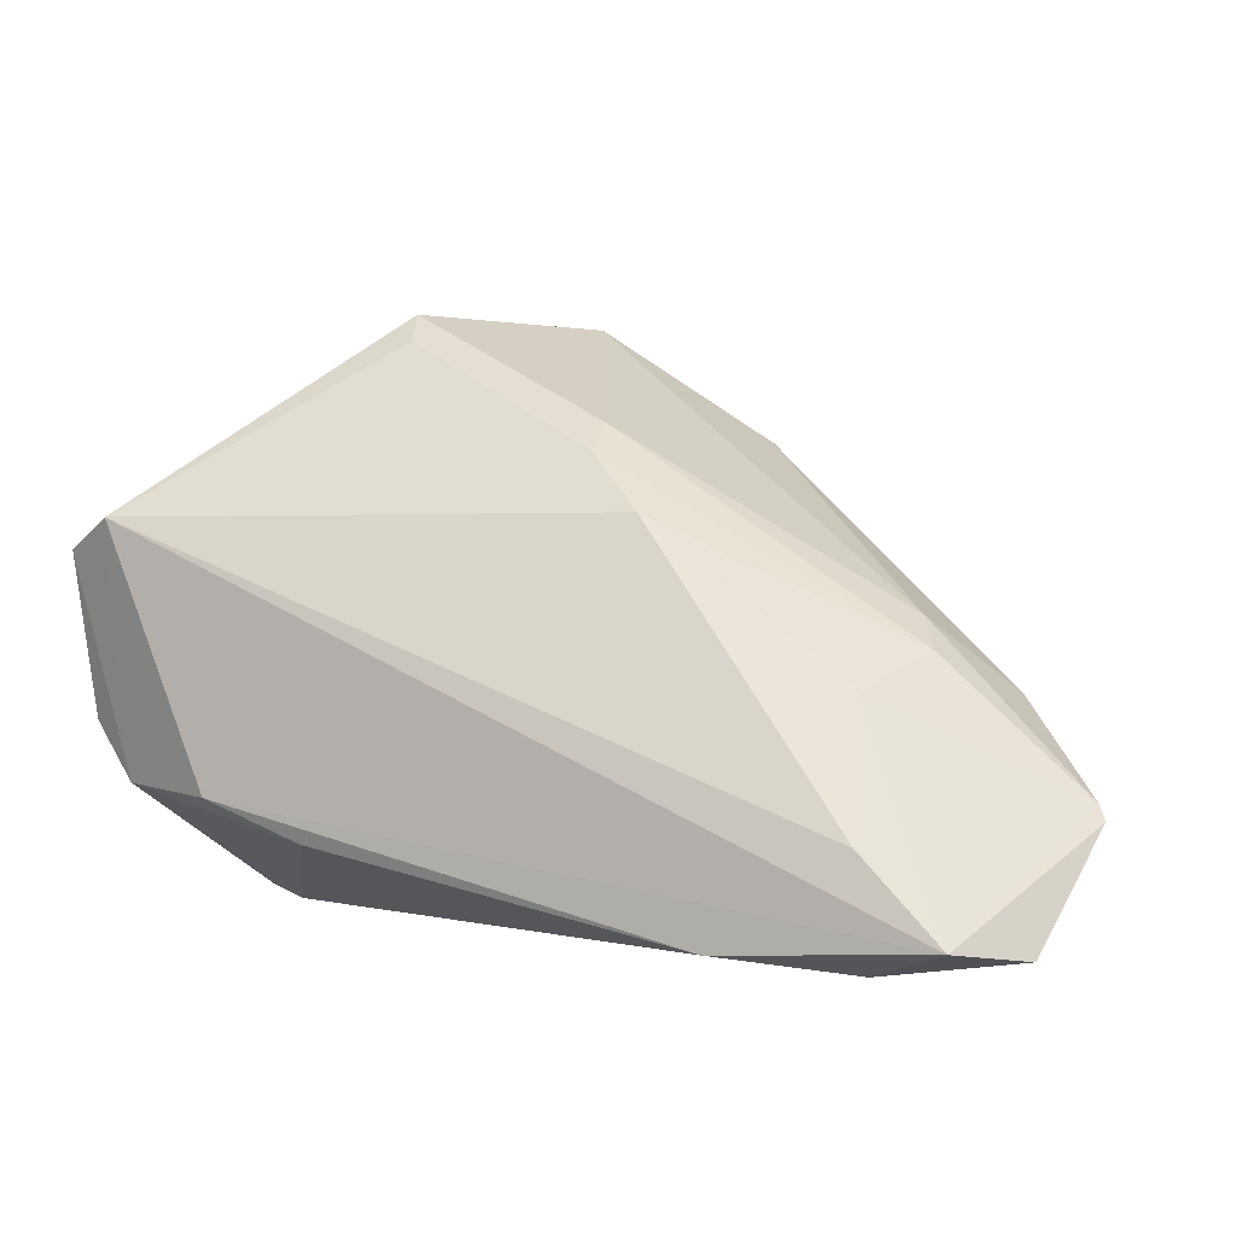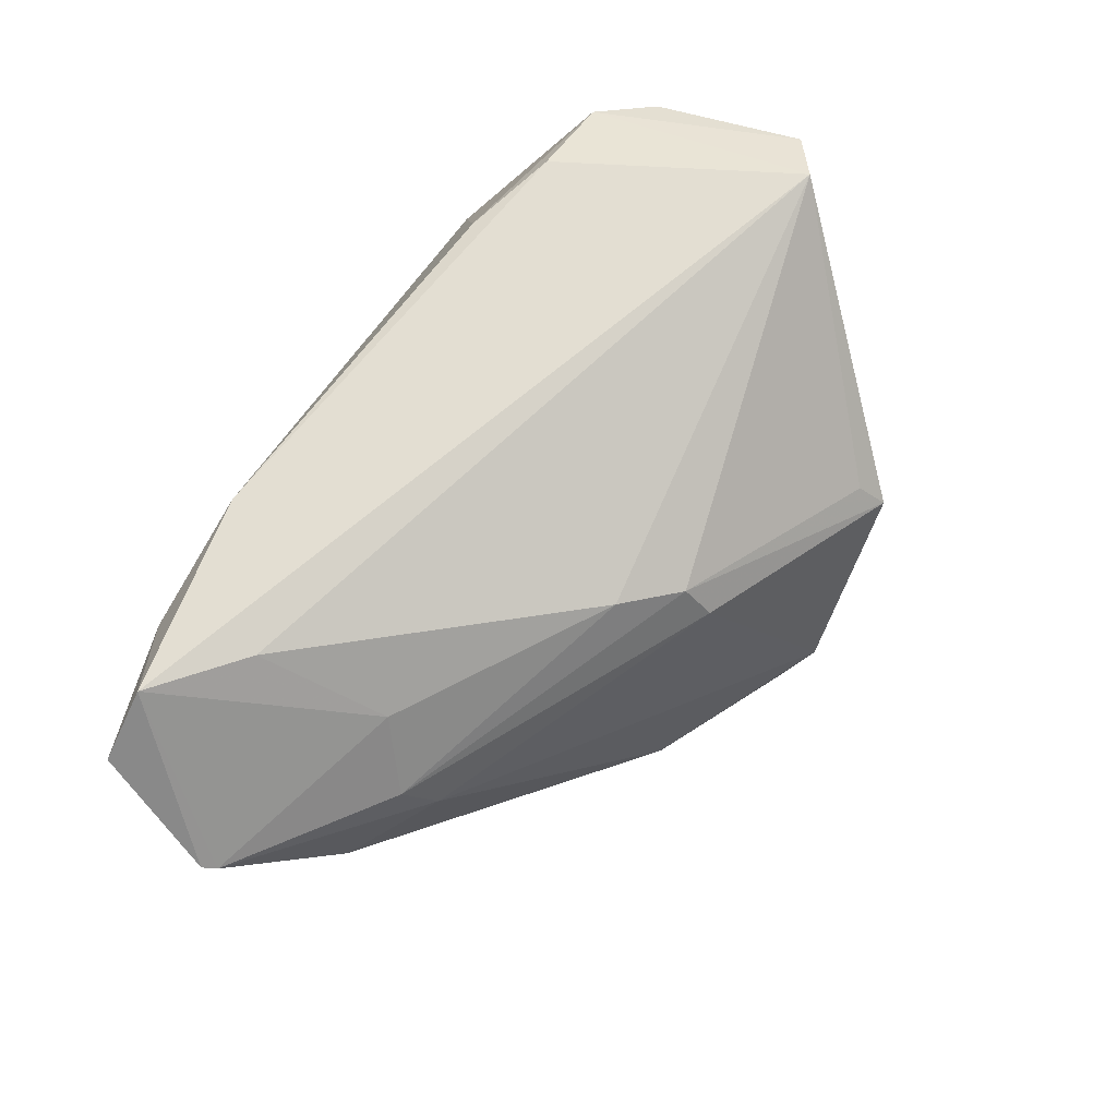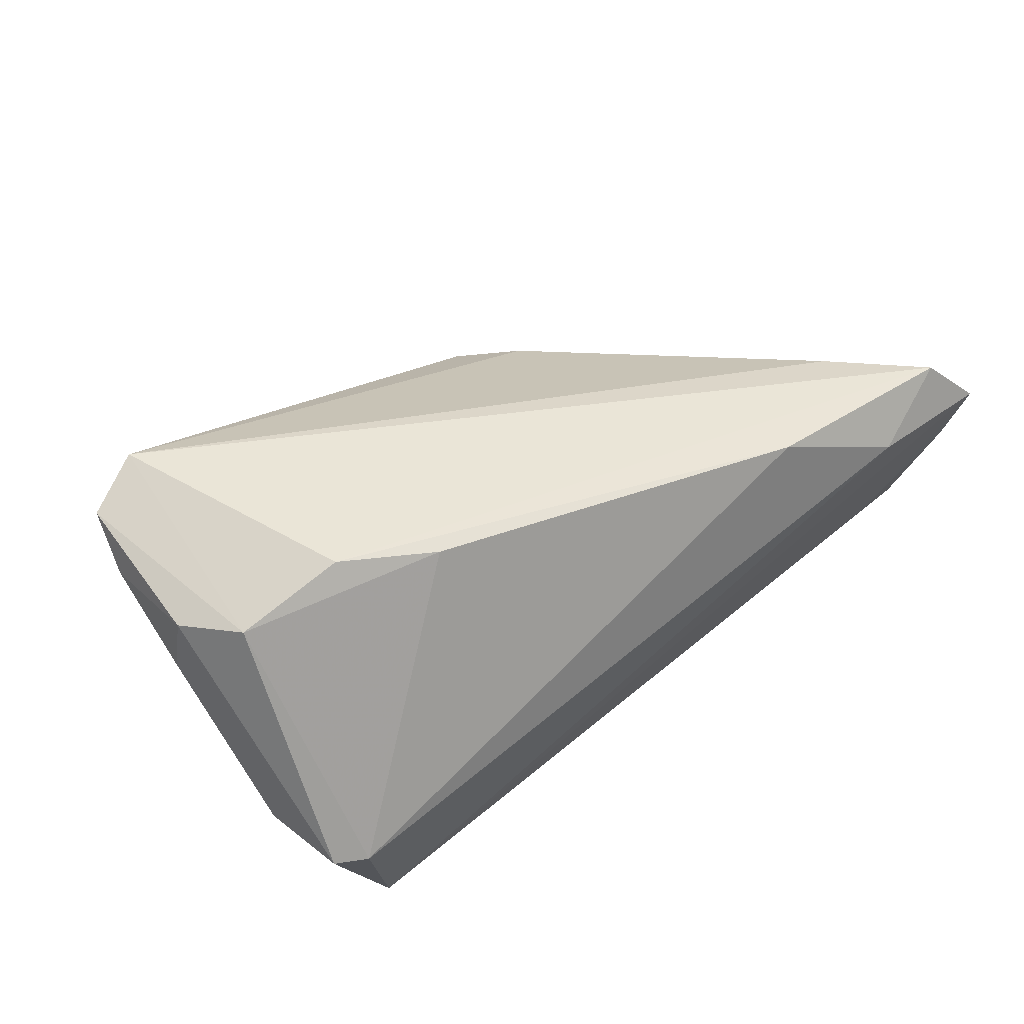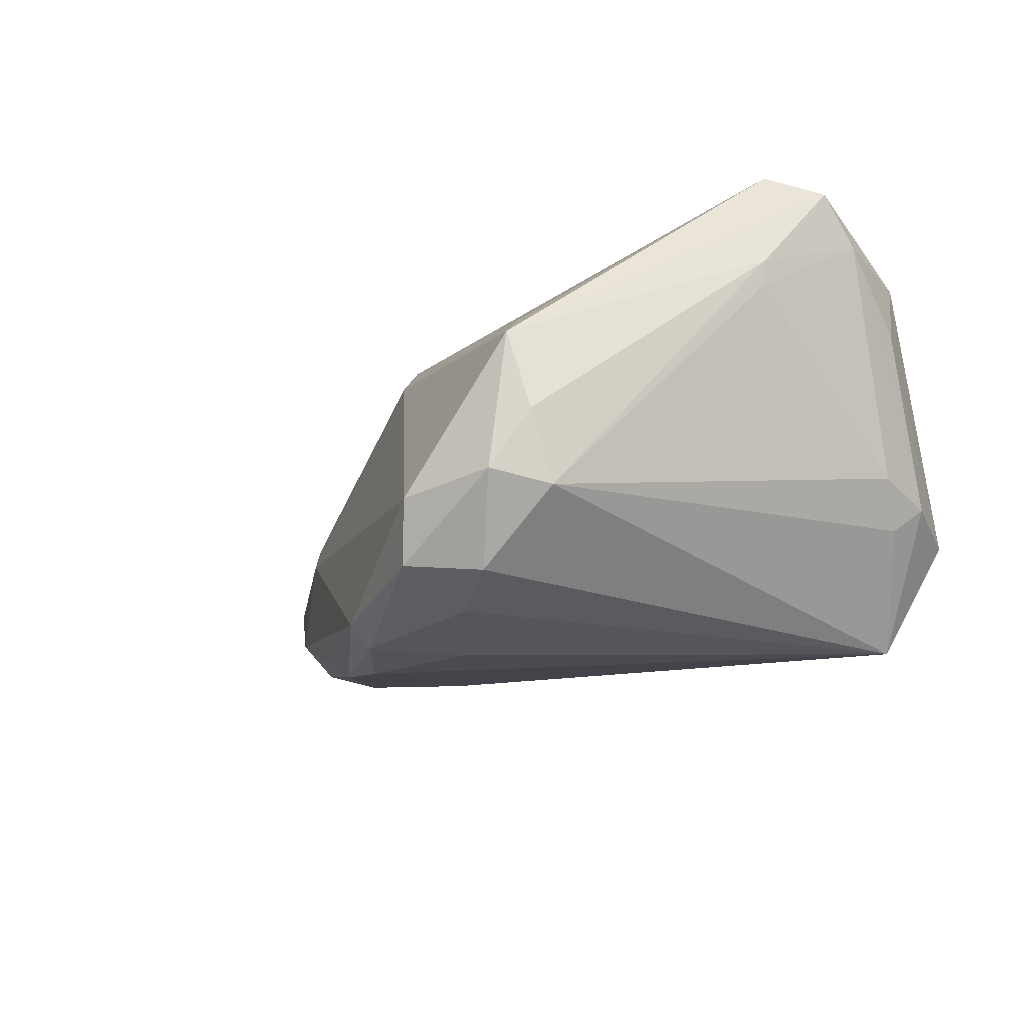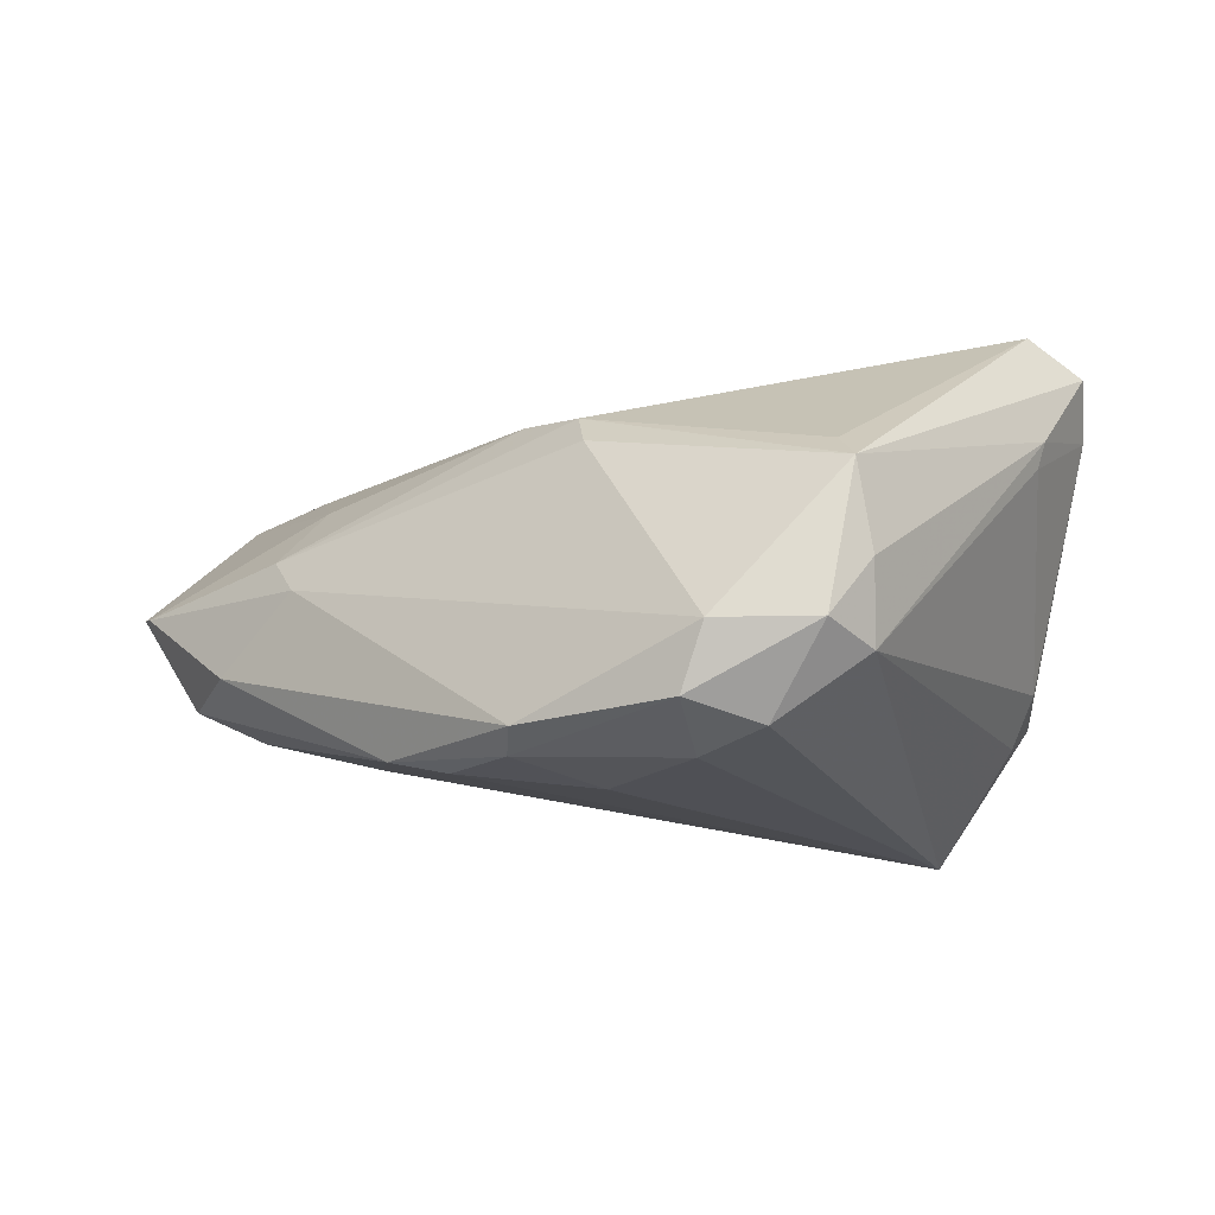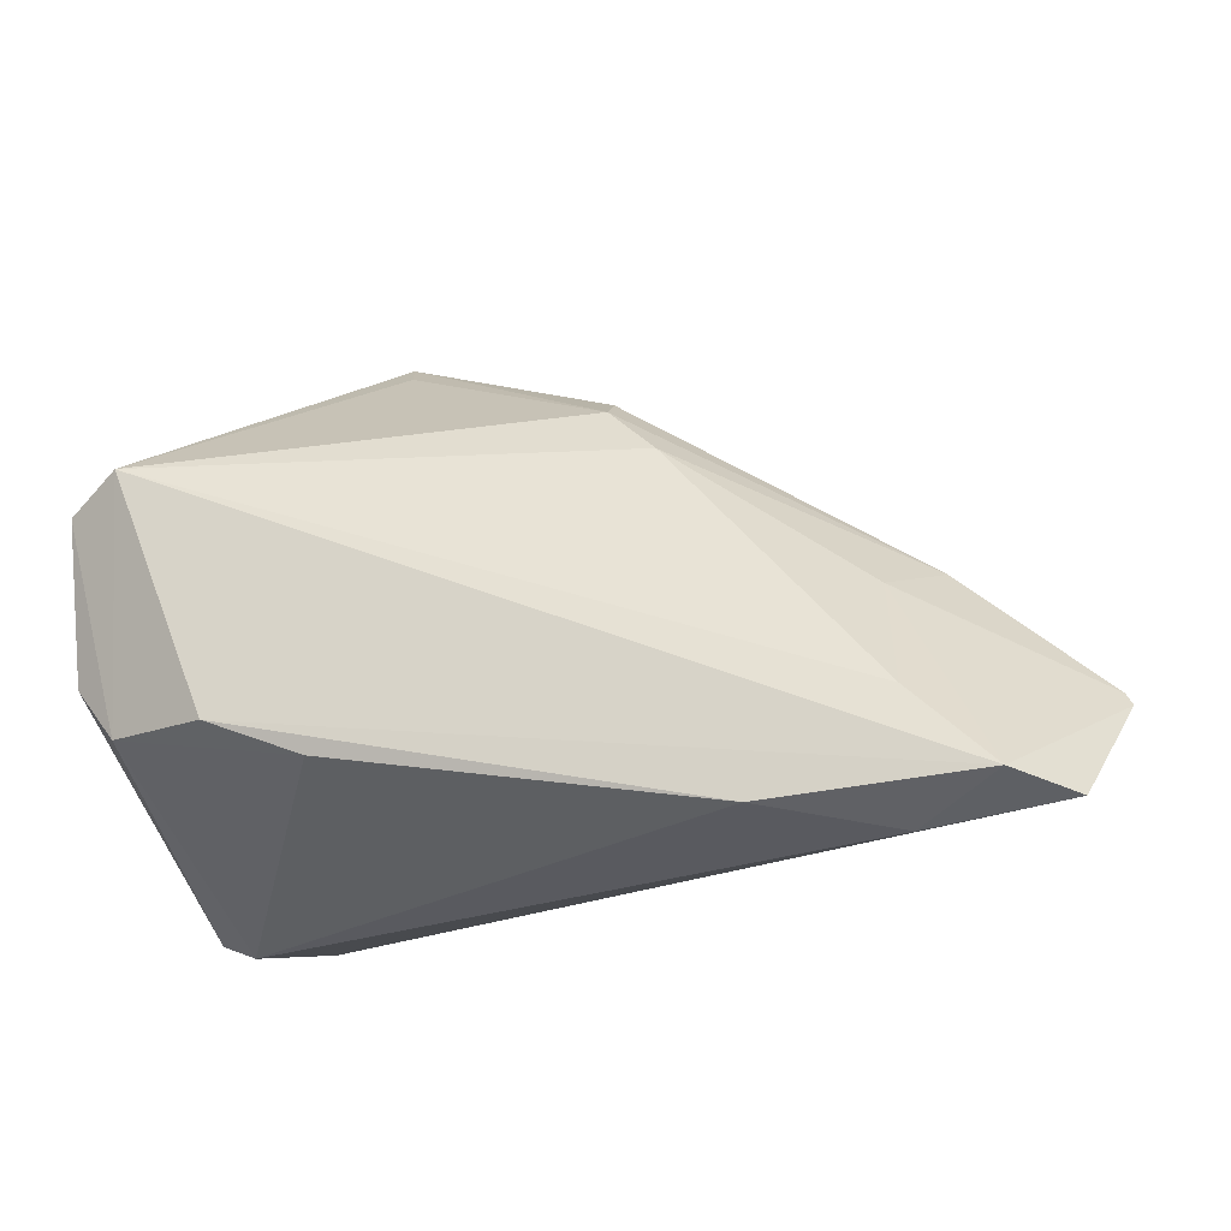
<metadata>
{"format":"obj","ext":"obj","renderer":"f3d","projection":"perspective","resolution":1024,"background":"white","views":[{"elev":1.7,"azim":21.3,"up":"+Y"},{"elev":67.7,"azim":115.0,"up":"+Z"},{"elev":44.3,"azim":-33.5,"up":"+Z"},{"elev":-31.5,"azim":-143.3,"up":"+Z"},{"elev":63.8,"azim":178.1,"up":"+Y"},{"elev":-22.9,"azim":14.2,"up":"+Y"}]}
</metadata>
<code>
v -0.04984 -0.01409 -0.006299
v 0.0175 0.007294 -0.0227
v -0.0249 0.03449 -0.0006071
v 0.03565 0.0007648 0.002976
v 0.03801 -0.002671 0.008219
v 0.02436 0.004945 -0.0202
v 0.03473 -0.03449 0.02088
v -0.04916 -0.0181 0.02175
v 0.0108 0.0201 -0.02293
v 0.01114 0.01583 -0.02447
v 0.05112 -0.03207 0.02034
v 0.03234 -0.006555 0.01665
v -0.0476 -0.01925 -0.0109
v 0.01934 -0.03229 0.02701
v 0.0446 -0.007553 -0.003939
v -0.01507 0.02588 -0.02626
v 0.03451 -0.02118 0.02598
v -0.008112 0.0203 -0.02713
v -0.04887 0.01111 0.02713
v -0.03695 -0.01882 0.02713
v -0.021 0.03278 -0.01767
v -0.02561 -0.02341 0.02636
v 0.04653 -0.02506 -0.0003182
v -0.006182 0.03019 -0.0247
v -0.04767 -0.03288 -0.007308
v -0.05033 -0.02247 -0.007225
v 0.0488 -0.01826 -0.003412
v 0.05585 -0.01942 0.009509
v -0.04371 -0.03449 -0.007413
v 0.05032 -0.0291 0.01169
v 0.03998 -0.02676 0.000461
v -0.02616 0.02702 -0.01898
v -0.05446 -0.01141 0.02009
v 0.0008485 0.008926 -0.02569
v 0.04991 -0.02656 0.007409
v 0.04064 -0.019 -0.007391
v 0.002692 0.01796 0.01421
v 0.04413 -0.03073 0.02713
v 0.002257 0.02124 0.009538
v 0.008721 0.01151 0.01694
v -0.05585 0.001684 0.01841
v -0.03934 -0.0307 -0.02152
v -0.008851 0.03355 -0.01784
v -0.04894 0.0129 0.01249
v -0.05467 -0.009404 0.01128
v 0.05507 -0.0178 0.008826
v -0.04794 0.01207 0.009486
v -0.0554 0.00759 0.02347
v 0.02724 -0.02339 -0.009346
v -0.02628 0.0315 -0.01061
v -0.02366 0.03116 0.0033
f 11 30 28
f 38 11 28
f 24 16 21
f 39 3 37
f 19 37 51
f 51 3 19
f 37 3 51
f 18 16 24
f 24 10 18
f 42 16 18
f 2 10 6
f 5 39 37
f 4 39 5
f 9 10 24
f 6 10 9
f 7 38 14
f 11 38 7
f 42 11 7
f 19 38 17
f 28 23 27
f 28 30 35
f 35 23 28
f 30 23 35
f 42 23 31
f 31 23 30
f 31 11 42
f 30 11 31
f 45 25 33
f 25 8 33
f 1 13 26
f 26 25 45
f 42 25 26
f 26 13 42
f 24 21 43
f 43 21 3
f 3 39 43
f 43 9 24
f 43 39 4
f 4 9 43
f 32 21 16
f 32 16 42
f 42 13 32
f 32 13 1
f 34 18 10
f 10 2 34
f 42 18 34
f 34 2 42
f 4 5 46
f 46 38 28
f 28 27 46
f 29 25 42
f 42 7 29
f 29 7 14
f 14 22 29
f 29 8 25
f 29 22 8
f 40 5 37
f 40 37 19
f 19 17 40
f 6 27 36
f 36 27 23
f 20 22 14
f 20 38 19
f 14 38 20
f 19 8 20
f 8 22 20
f 3 21 50
f 21 32 50
f 50 44 3
f 32 44 50
f 15 27 6
f 15 46 27
f 6 9 15
f 15 9 4
f 4 46 15
f 12 46 5
f 5 40 12
f 12 40 17
f 12 17 38
f 38 46 12
f 42 2 49
f 49 23 42
f 49 36 23
f 49 2 6
f 6 36 49
f 19 3 48
f 3 44 48
f 48 8 19
f 48 33 8
f 47 32 1
f 47 44 32
f 41 26 45
f 1 26 41
f 45 33 41
f 33 48 41
f 41 47 1
f 41 48 44
f 44 47 41

</code>
